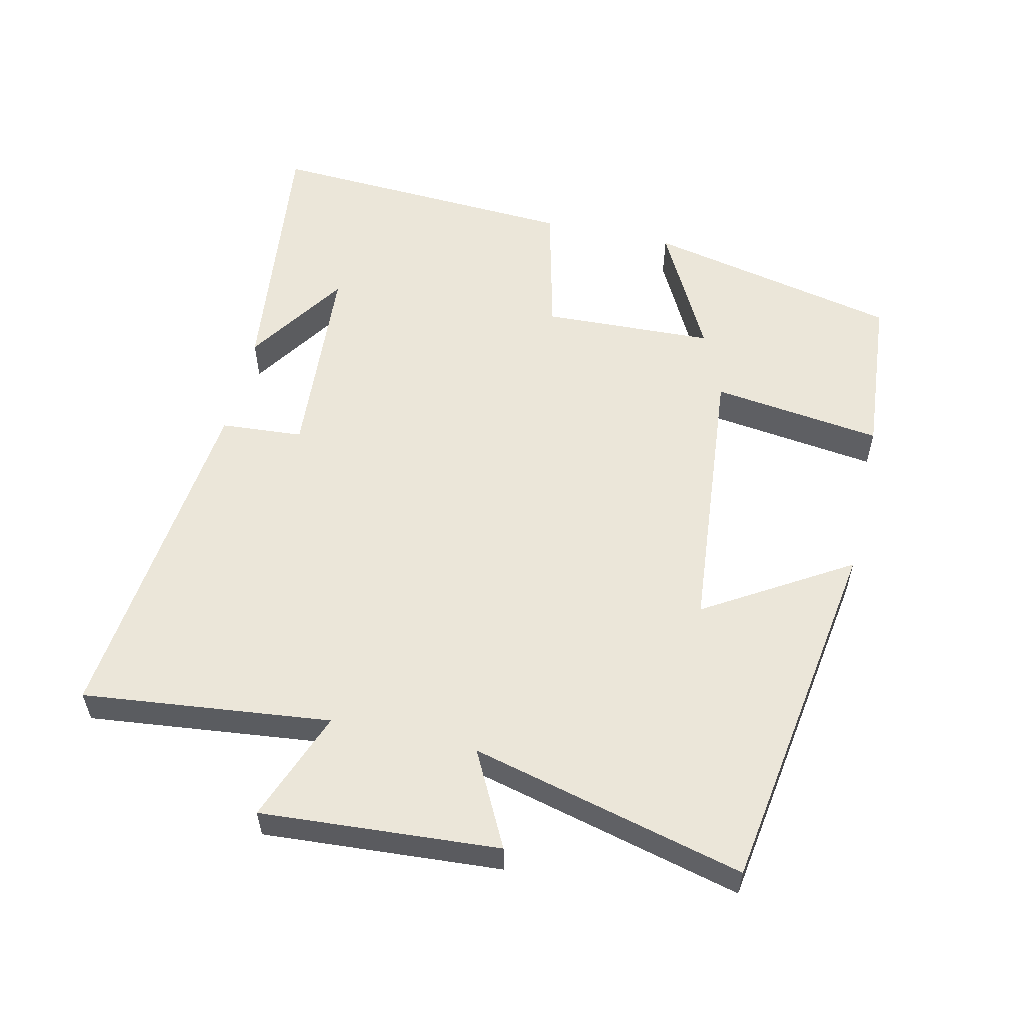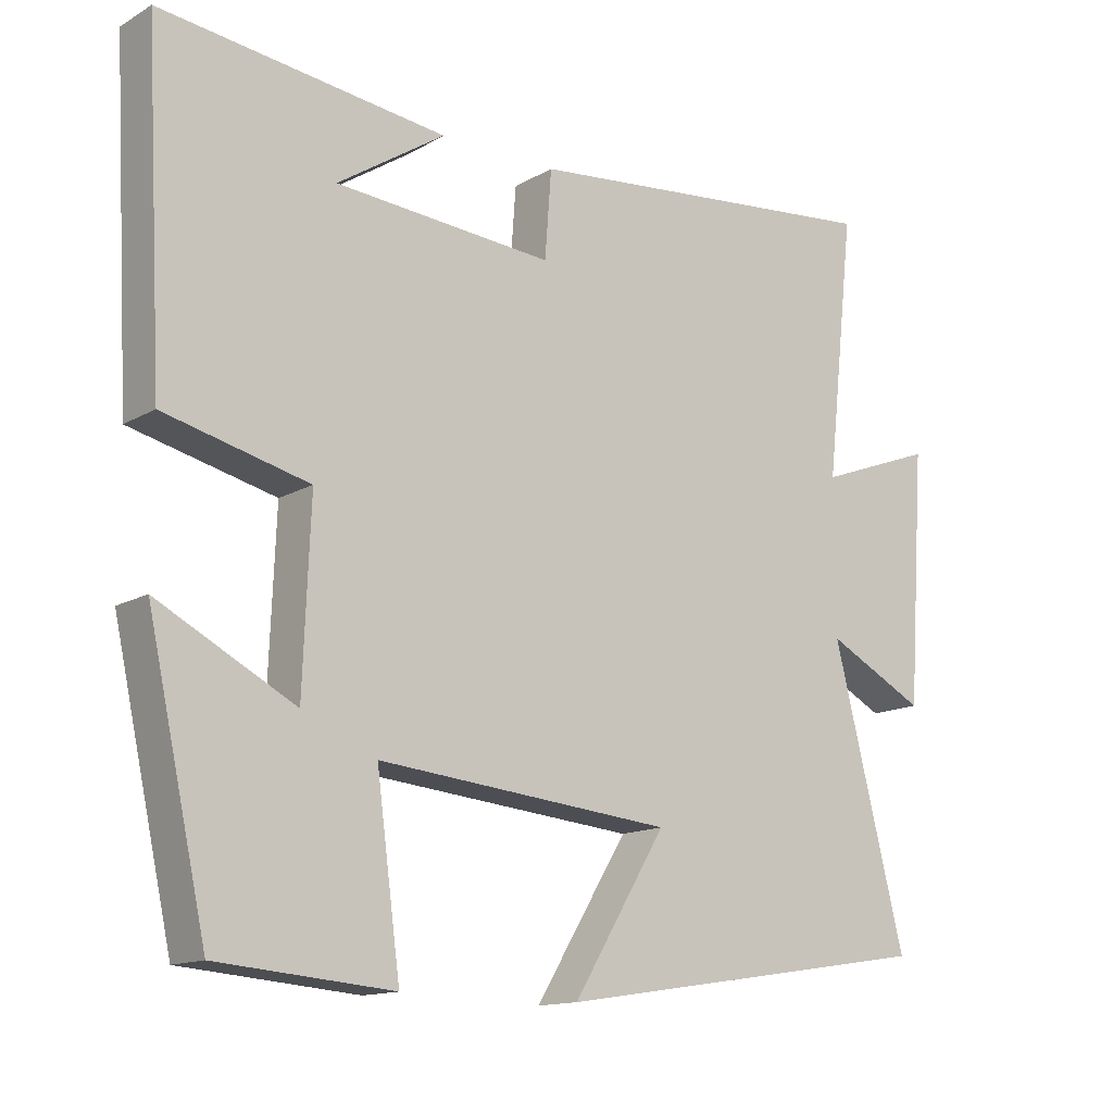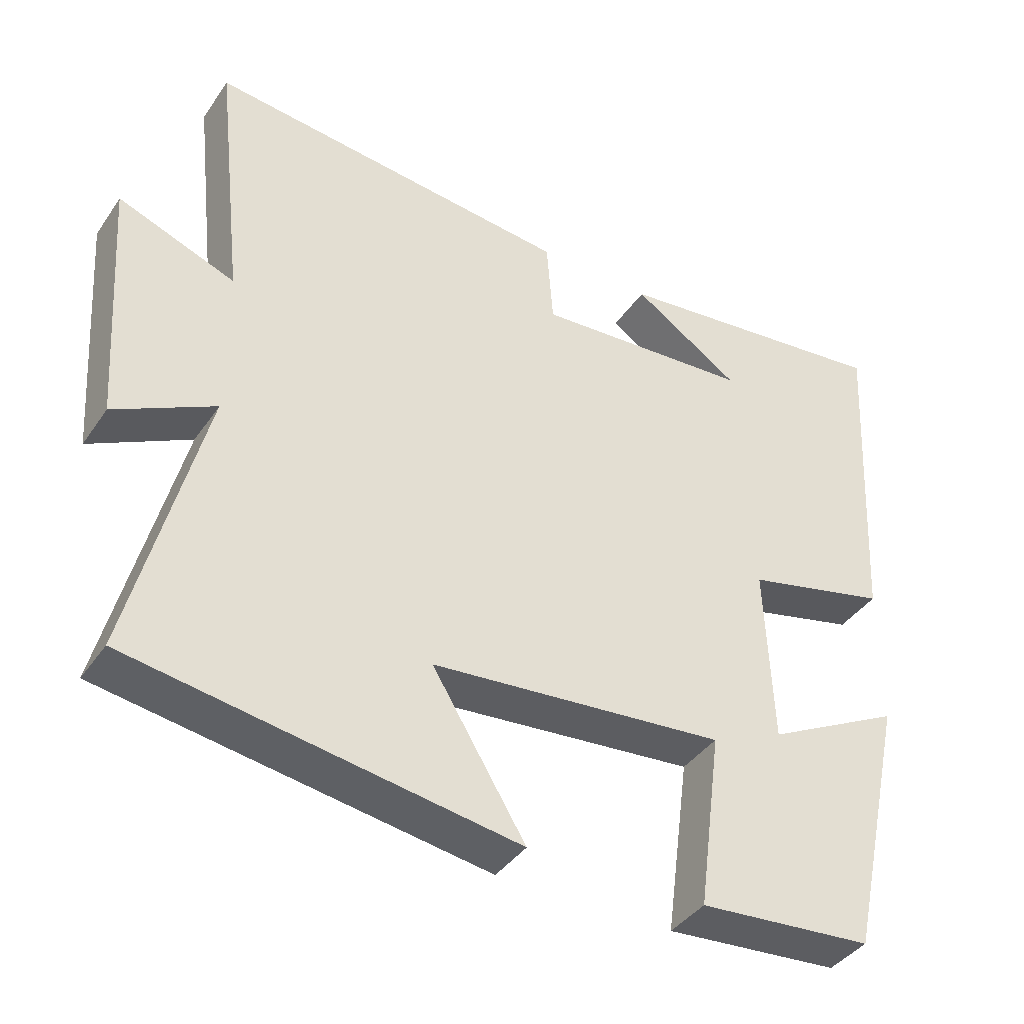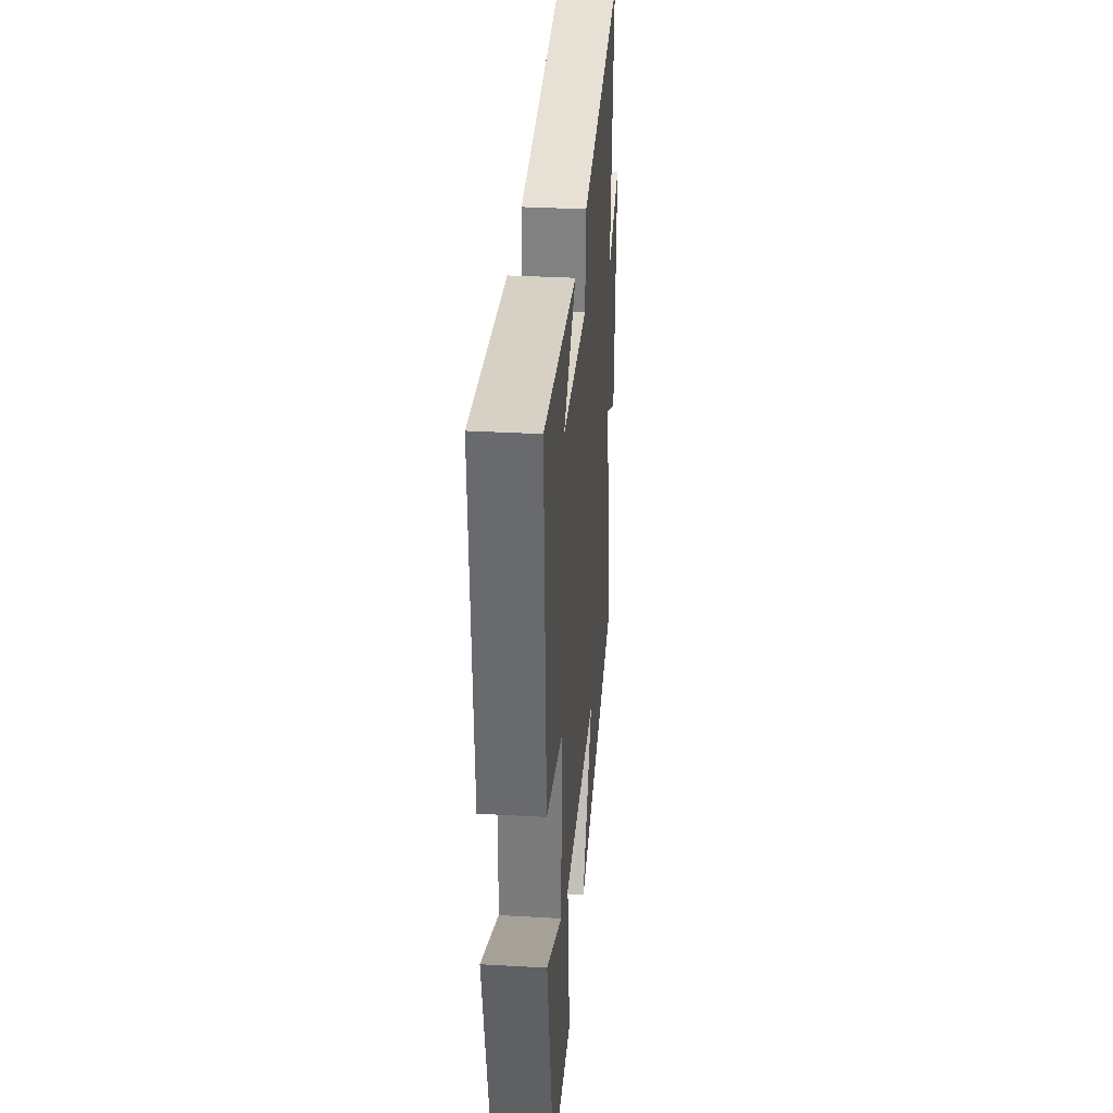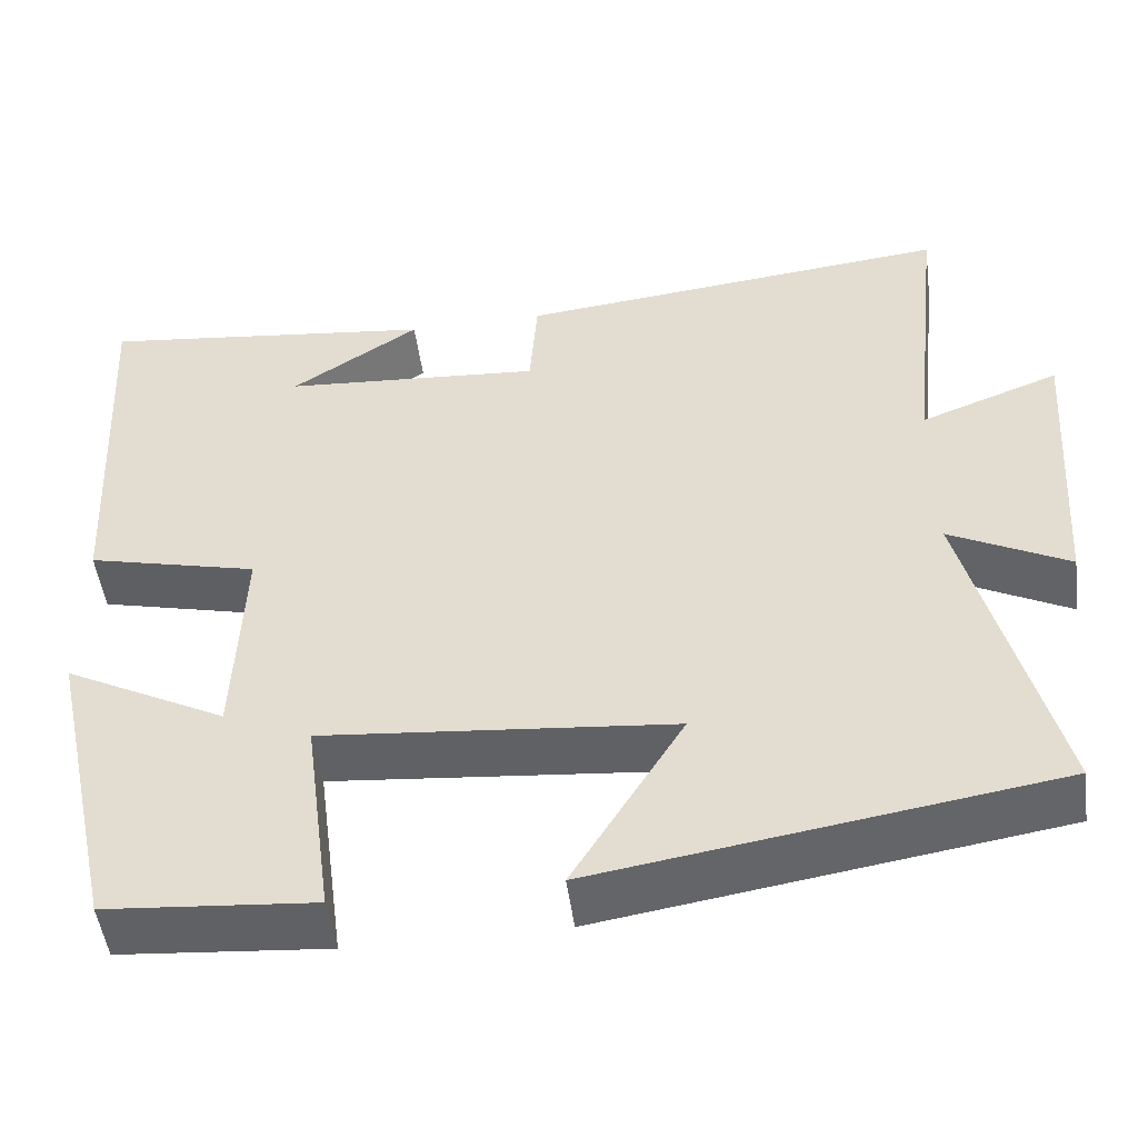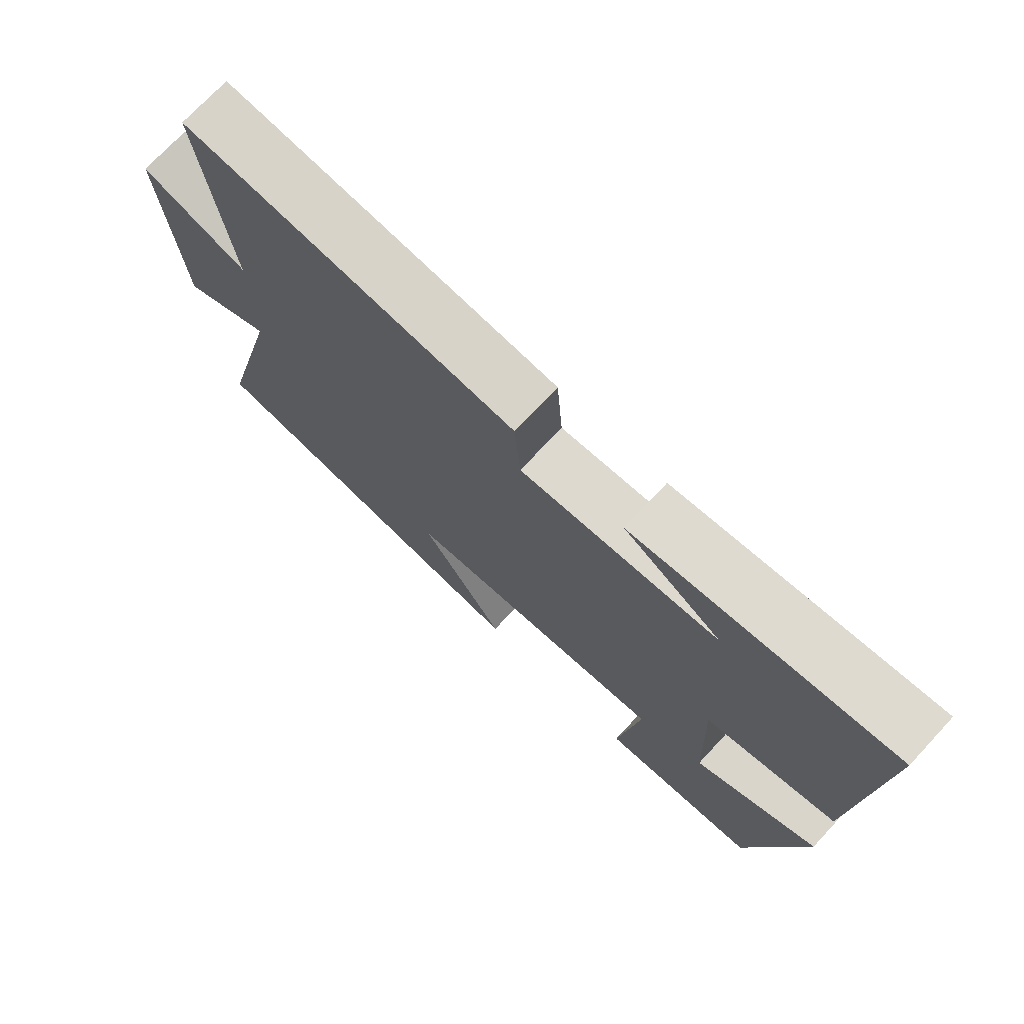
<metadata>
{"format":"obj","ext":"obj","renderer":"f3d","projection":"perspective","resolution":1024,"background":"white","views":[{"elev":55.9,"azim":102.9,"up":"+Y"},{"elev":-14.0,"azim":-38.7,"up":"+Z"},{"elev":-40.1,"azim":148.8,"up":"+Z"},{"elev":33.3,"azim":-85.5,"up":"+Z"},{"elev":-49.9,"azim":7.6,"up":"+Z"},{"elev":73.2,"azim":-137.0,"up":"+Z"}]}
</metadata>
<code>
v 0.6 0.07 -0.418
v 0.07 0.07 -0.5
v 0.199 0.07 -0.29
v -0.209 0.07 -0.252
v -0.176 0.07 -0.5
v -0.418 0.07 -0.48
v -0.5 0.07 -0.109
v -0.311 0.07 -0.207
v -0.301 0.07 0.043
v -0.5 0.07 0.091
v -0.525 0.07 0.547
v -0.13 0.07 0.5
v -0.279 0.07 0.402
v 0.023 0.07 0.38
v 0.032 0.07 0.5
v 0.54 0.07 0.553
v 0.5 0.07 0.193
v 0.662 0.07 0.254
v 0.638 0.07 -0.092
v 0.5 0.07 -0.021
v 0.6 0 -0.418
v 0.07 0 -0.5
v 0.199 0 -0.29
v -0.209 0 -0.252
v -0.176 0 -0.5
v -0.418 0 -0.48
v -0.5 0 -0.109
v -0.311 0 -0.207
v -0.301 0 0.043
v -0.5 0 0.091
v -0.525 0 0.547
v -0.13 0 0.5
v -0.279 0 0.402
v 0.023 0 0.38
v 0.032 0 0.5
v 0.54 0 0.553
v 0.5 0 0.193
v 0.662 0 0.254
v 0.638 0 -0.092
v 0.5 0 -0.021
f 17 18 19 20
f 14 15 16 17
f 13 14 17 20
f 11 12 13
f 9 10 11 13
f 8 9 13 20
f 5 6 7 8
f 4 5 8
f 3 4 8 20
f 1 2 3 20
f 40 39 38 37
f 37 36 35 34
f 40 37 34 33
f 33 32 31
f 33 31 30 29
f 40 33 29 28
f 28 27 26 25
f 28 25 24
f 40 28 24 23
f 40 23 22 21
f 1 21 22 2
f 2 22 23 3
f 3 23 24 4
f 4 24 25 5
f 5 25 26 6
f 6 26 27 7
f 7 27 28 8
f 8 28 29 9
f 9 29 30 10
f 10 30 31 11
f 11 31 32 12
f 12 32 33 13
f 13 33 34 14
f 14 34 35 15
f 15 35 36 16
f 16 36 37 17
f 17 37 38 18
f 18 38 39 19
f 19 39 40 20
f 20 40 21 1

</code>
